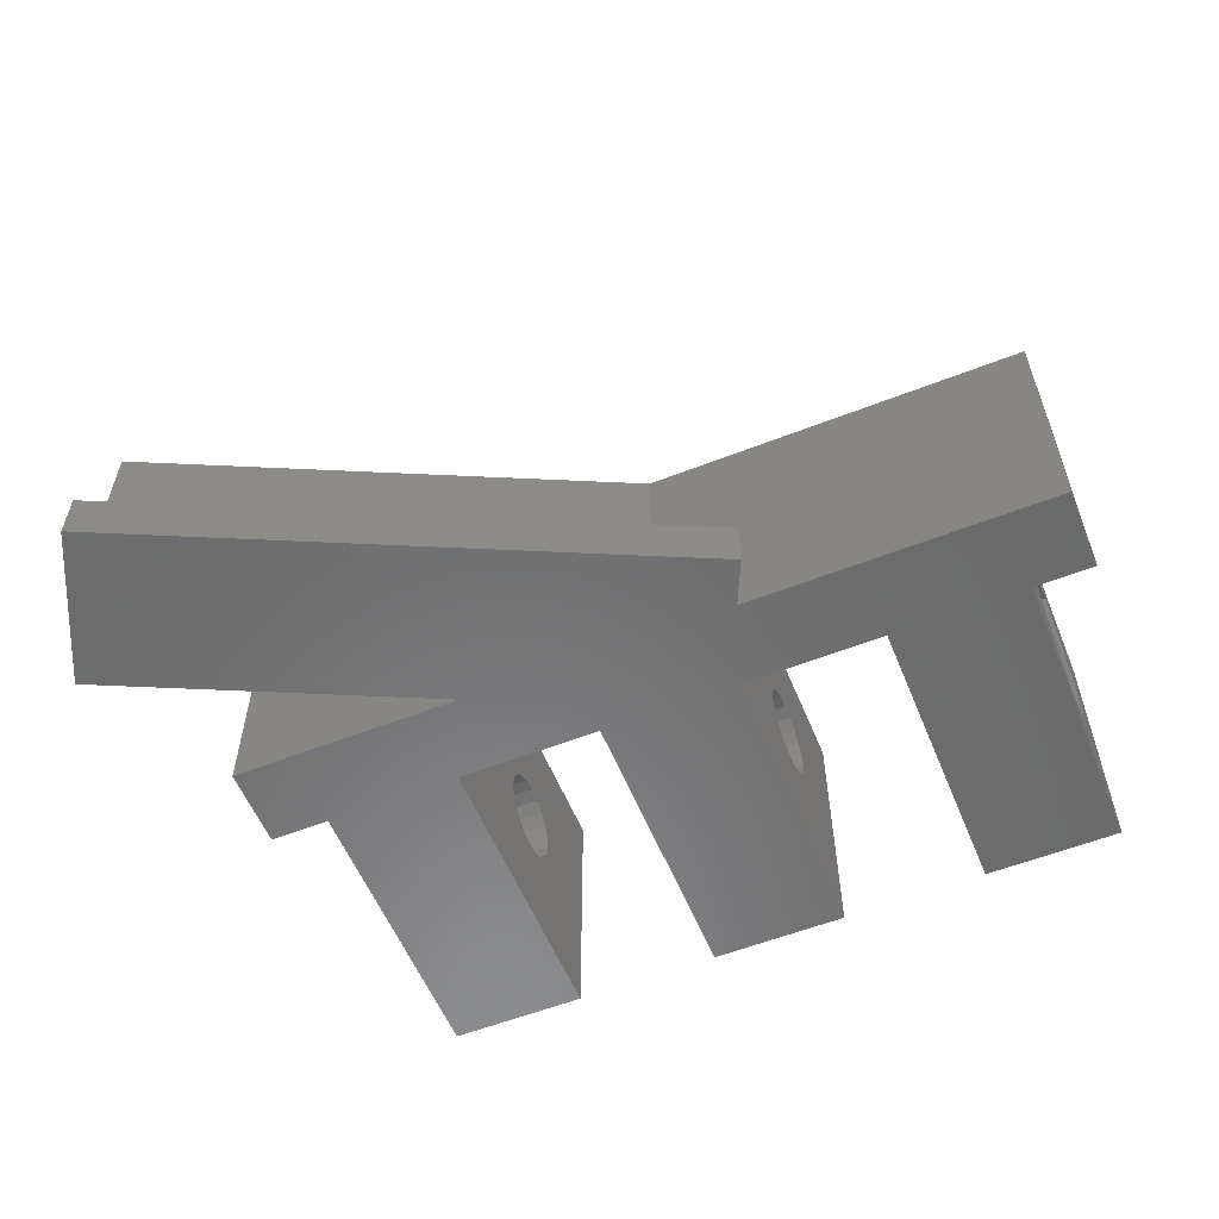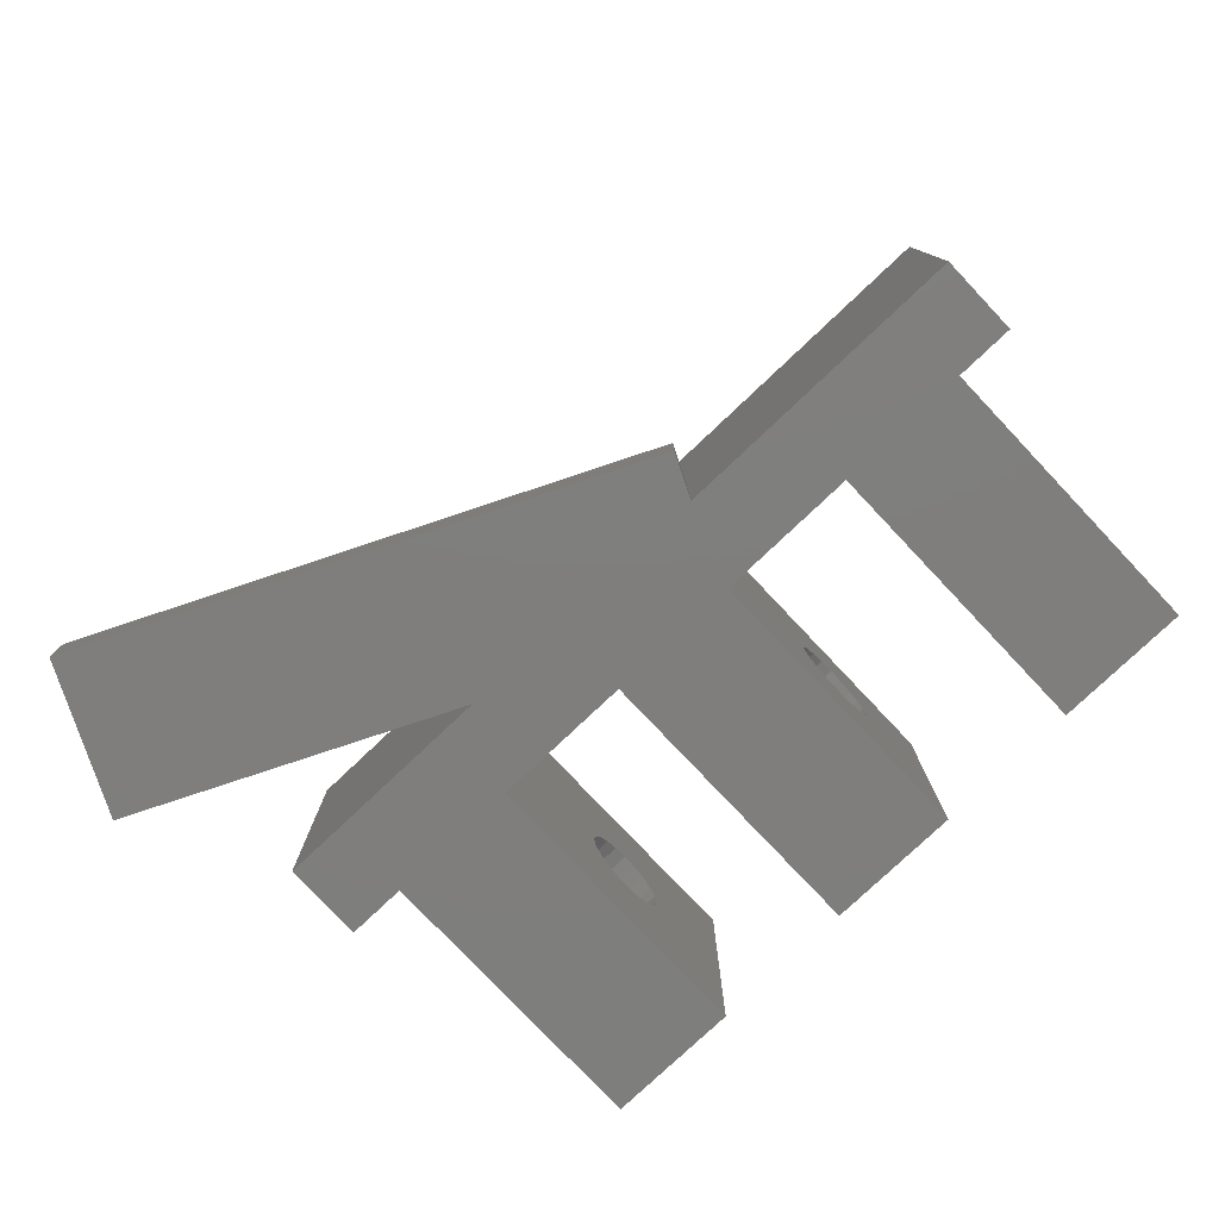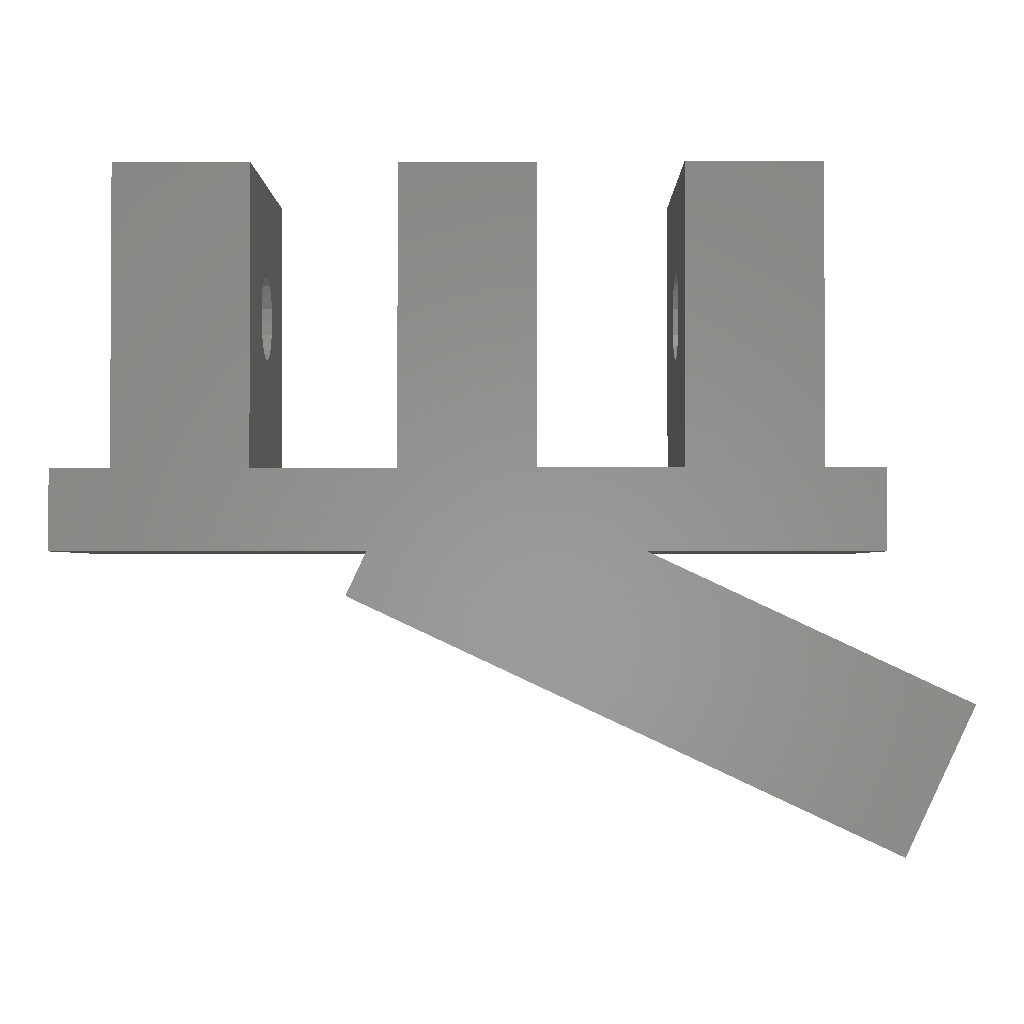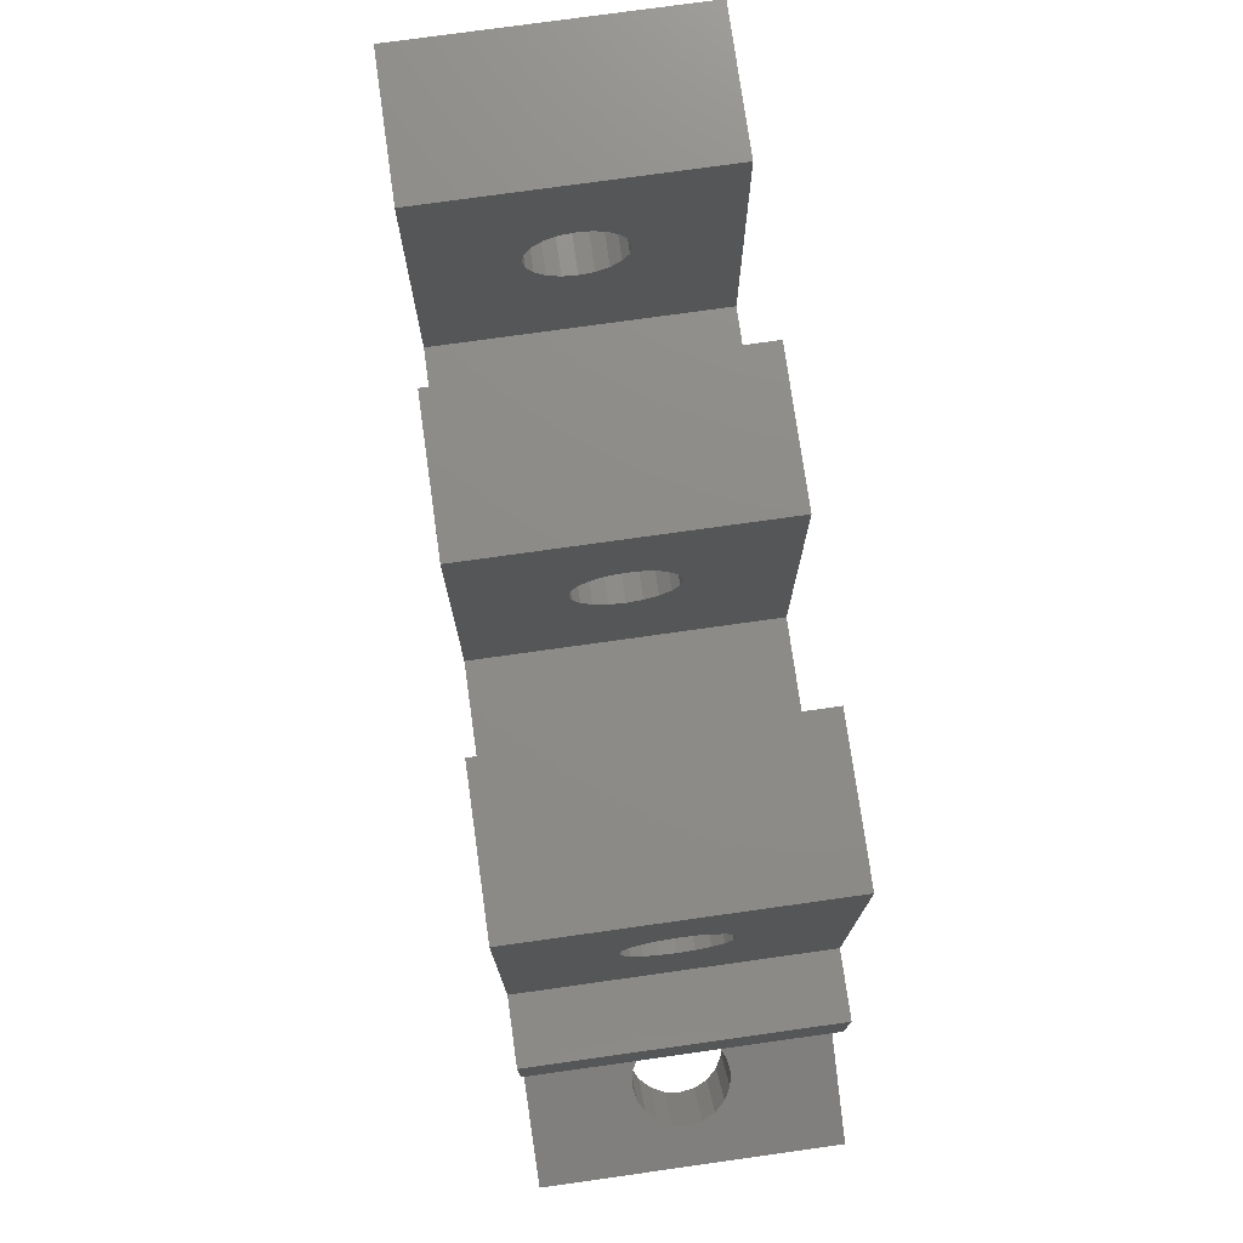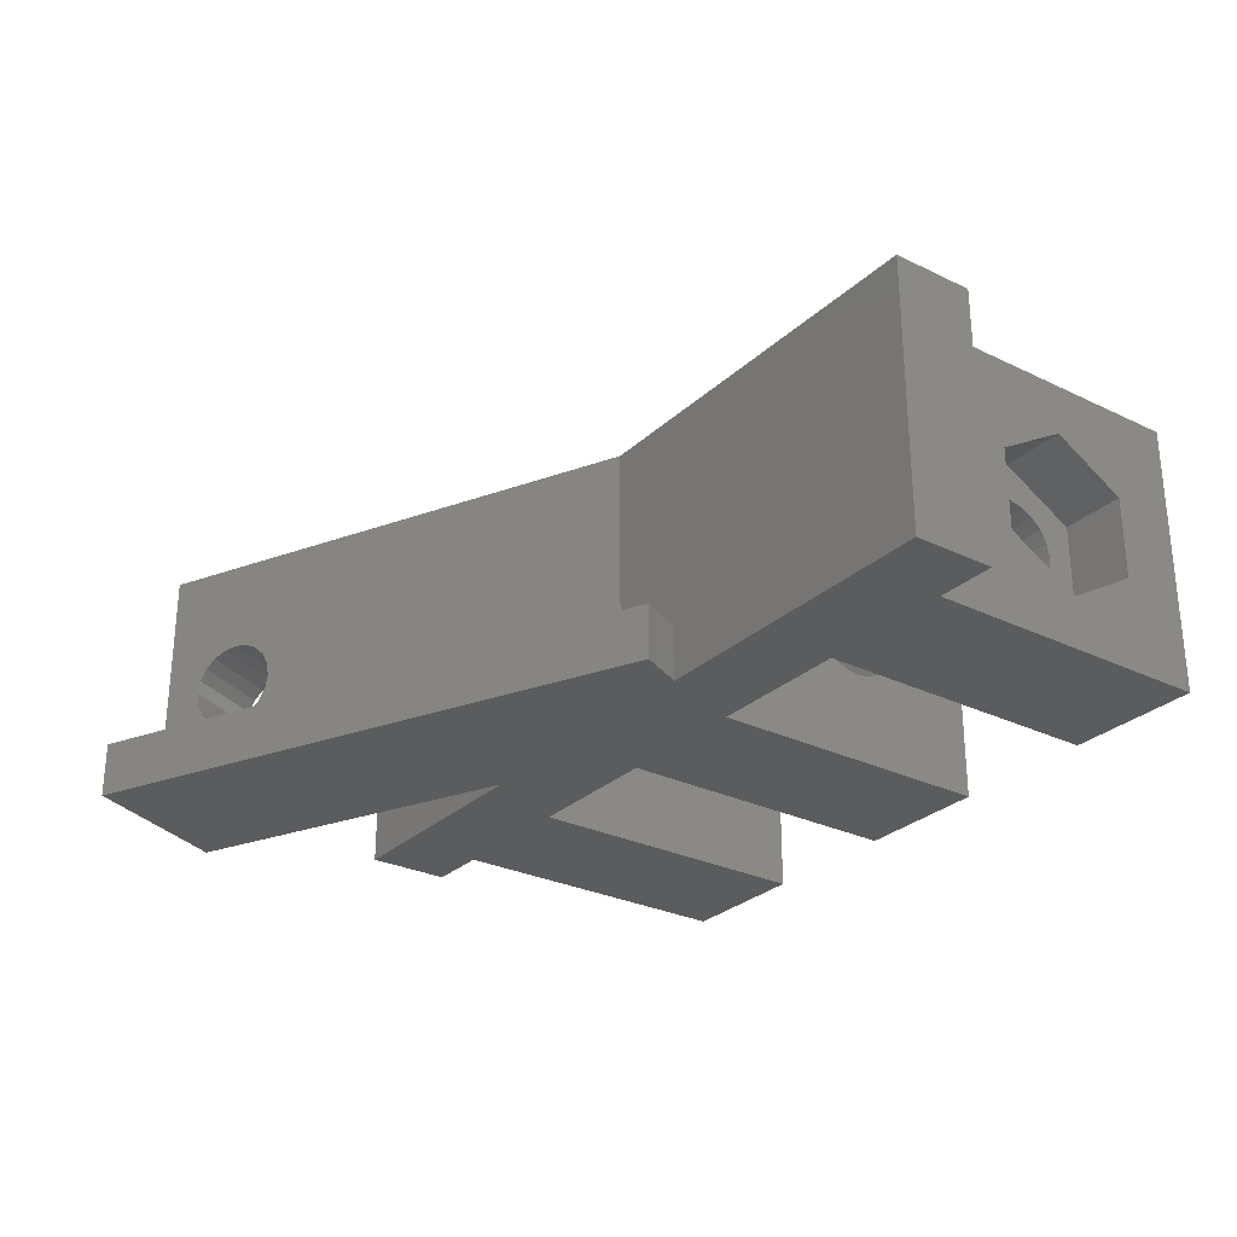
<metadata>
{"format":"stl","ext":"stl","renderer":"f3d","projection":"perspective","resolution":1024,"background":"white","views":[{"elev":-57.2,"azim":22.2,"up":"+Z"},{"elev":-78.4,"azim":43.4,"up":"+Z"},{"elev":-1.7,"azim":-179.5,"up":"+Y"},{"elev":75.6,"azim":-98.0,"up":"+Y"},{"elev":-28.2,"azim":53.8,"up":"+Z"}]}
</metadata>
<code>
# stl→obj: 248 verts, 508 faces
v 1.813 0.8452 1.526e-16
v -2.5 0 1.11e-15
v -2.5 11 1.11e-15
v 0 0 5.551e-16
v 2.5 11 0
v 2.5 0 0
v 2.207 0 6.511e-17
v -15 0 10
v -12.8 0 10
v -12.8 0 1.11e-15
v -15 0 0
v -7.8 0 0
v -7.8 0 10
v -2.5 0 10
v 0 0 0
v 2.5 0 10
v 7.8 0 10
v 7.8 0 1.11e-15
v 12.8 0 0
v 12.8 0 10
v 15 0 10
v 15 0 0
v 2.207 0 0
v 2.5 6 3.35
v 2.5 4.431 4.49
v 2.5 4.35 5
v 2.5 5.49 3.431
v 2.5 5.03 3.665
v 2.5 4.665 4.03
v 2.5 4.431 5.51
v 2.5 4.665 5.97
v 2.5 5.03 6.335
v 2.5 5.49 6.569
v 2.5 6 6.65
v 2.5 11 10
v 2.5 6.51 6.569
v 2.5 6.97 6.335
v 2.5 7.335 5.97
v 2.5 7.569 5.51
v 2.5 7.65 5
v 2.5 7.569 4.49
v 2.5 7.335 4.03
v 2.5 6.97 3.665
v 2.5 6.51 3.431
v -2.5 11 10
v -2.5 4.665 5.97
v -2.5 4.431 5.51
v -2.5 6 3.35
v -2.5 5.49 3.431
v -2.5 6.51 3.431
v -2.5 6.97 3.665
v -2.5 7.335 4.03
v -2.5 7.569 4.49
v -2.5 7.65 5
v -2.5 7.569 5.51
v -2.5 7.335 5.97
v -2.5 6.97 6.335
v -2.5 6.51 6.569
v -2.5 6 6.65
v -2.5 5.49 6.569
v -2.5 5.03 6.335
v -2.5 4.35 5
v -2.5 4.431 4.49
v -2.5 4.665 4.03
v -2.5 5.03 3.665
v 7.8 11 1.11e-15
v 12.8 11 0
v 12.8 6 1.95
v 12.8 3.359 6.525
v 12.8 11 10
v 12.8 8.641 6.525
v 12.8 8.641 3.475
v 12.8 3.359 3.475
v 12.8 6 8.05
v 7.8 11 10
v 7.8 4.665 5.97
v 7.8 4.431 5.51
v 7.8 6 3.35
v 7.8 5.49 3.431
v 7.8 6.51 3.431
v 7.8 6.97 3.665
v 7.8 7.335 4.03
v 7.8 7.569 4.49
v 7.8 7.65 5
v 7.8 7.569 5.51
v 7.8 7.335 5.97
v 7.8 6.97 6.335
v 7.8 6.51 6.569
v 7.8 6 6.65
v 7.8 5.49 6.569
v 7.8 5.03 6.335
v 7.8 4.35 5
v 7.8 4.431 4.49
v 7.8 4.665 4.03
v 7.8 5.03 3.665
v 10.4 5.49 3.431
v 10.4 6 3.35
v 10.4 7.569 5.51
v 10.4 7.65 5
v 10.4 4.431 5.51
v 10.4 4.35 5
v 10.4 6.51 3.431
v 10.4 7.335 5.97
v 10.4 6.97 6.335
v 10.4 4.431 4.49
v 10.4 4.665 4.03
v 10.4 5.03 3.665
v 10.4 5.03 6.335
v 10.4 4.665 5.97
v 10.4 6 6.65
v 10.4 5.49 6.569
v 10.4 6.51 6.569
v 10.4 6.97 3.665
v 10.4 7.335 4.03
v 10.4 7.569 4.49
v 10.4 6 1.95
v 10.4 3.359 3.475
v 10.4 3.359 6.525
v 10.4 8.641 3.475
v 10.4 6 8.05
v 10.4 8.641 6.525
v -12.8 11 1.11e-15
v -7.8 11 0
v -7.8 6 3.35
v -7.8 4.431 4.49
v -7.8 4.35 5
v -7.8 5.49 3.431
v -7.8 5.03 3.665
v -7.8 4.665 4.03
v -7.8 4.431 5.51
v -7.8 4.665 5.97
v -7.8 5.03 6.335
v -7.8 5.49 6.569
v -7.8 6 6.65
v -7.8 11 10
v -7.8 6.51 6.569
v -7.8 6.97 6.335
v -7.8 7.335 5.97
v -7.8 7.569 5.51
v -7.8 7.65 5
v -7.8 7.569 4.49
v -7.8 7.335 4.03
v -7.8 6.97 3.665
v -7.8 6.51 3.431
v -12.8 11 10
v -12.8 4.665 5.97
v -12.8 4.431 5.51
v -12.8 6 3.35
v -12.8 5.49 3.431
v -12.8 6.51 3.431
v -12.8 6.97 3.665
v -12.8 7.335 4.03
v -12.8 7.569 4.49
v -12.8 7.65 5
v -12.8 7.569 5.51
v -12.8 7.335 5.97
v -12.8 6.97 6.335
v -12.8 6.51 6.569
v -12.8 6 6.65
v -12.8 5.49 6.569
v -12.8 5.03 6.335
v -12.8 4.35 5
v -12.8 4.431 4.49
v -12.8 4.665 4.03
v -12.8 5.03 3.665
v -16.86 -7.861 5
v -18.13 -8.452 0
v -18.13 -8.452 10
v -15.45 -7.205 3.408
v -15.41 -7.185 3.4
v -16.79 -7.831 4.555
v -16.79 -7.828 4.506
v -16.77 -7.818 4.461
v -16.58 -7.732 4.06
v -16.29 -7.597 3.741
v -16.26 -7.582 3.706
v -16.22 -7.563 3.683
v -15.86 -7.393 3.478
v -14.96 -6.976 3.478
v -6.434 -3 0
v -14.55 -6.787 3.706
v -14.52 -6.772 3.741
v -14.23 -6.637 4.06
v -14.05 -6.551 4.461
v -14.03 -6.541 4.506
v -14.02 -6.538 4.555
v -13.96 -6.508 5
v -6.434 -3 10
v -14.03 -6.541 5.494
v -14.21 -6.628 5.896
v -14.23 -6.637 5.94
v -14.55 -6.787 6.294
v -14.6 -6.806 6.317
v -14.96 -6.976 6.522
v -15.41 -7.185 6.6
v -15.86 -7.393 6.522
v -15.9 -7.412 6.499
v -16.26 -7.582 6.294
v -16.58 -7.732 5.94
v -16.77 -7.818 5.539
v -16.79 -7.828 5.494
v 1.813 0.8452 0
v -15 -3 0
v -15.59 -13.89 0
v 3.606 -3 0
v 15 -3 0
v 4.348 -4.593 0
v -13.69 -9.694 3.478
v -16.86 -11.17 2
v 0.6651 -3 2
v -15.59 -10.58 5
v -16.86 -11.17 10
v -15.55 -10.56 4.703
v -15.52 -10.55 5.494
v -15.44 -10.51 5.673
v -15.31 -10.45 5.94
v -14.99 -10.3 6.294
v -14.75 -10.19 6.431
v -14.59 -10.11 6.522
v -14.14 -9.903 6.6
v -13.69 -9.694 6.522
v -13.29 -9.506 6.294
v -13.45 -9.581 6.385
v 0.6651 -3 10
v -12.97 -9.356 5.94
v -12.88 -9.318 5.762
v -12.76 -9.26 5.494
v -12.69 -9.227 5
v -12.73 -9.247 4.703
v -12.76 -9.26 4.506
v -12.84 -9.299 4.327
v -12.97 -9.356 4.06
v -13.16 -9.446 3.847
v -13.29 -9.506 3.706
v -14.14 -9.903 3.4
v -14.32 -9.987 3.431
v -14.59 -10.11 3.478
v -14.83 -10.23 3.615
v -14.99 -10.3 3.706
v -15.12 -10.36 3.847
v -15.31 -10.45 4.06
v -15.44 -10.51 4.327
v -15.52 -10.55 4.506
v 15 -3 10
v -15 -3 10
v -15.59 -13.89 2
v 3.606 -3 2
v 4.348 -4.593 2
f 1 2 3
f 1 4 2
f 5 1 3
f 6 7 1
f 6 1 5
f 8 9 10
f 11 8 10
f 12 11 10
f 13 14 2
f 12 13 2
f 4 15 2
f 15 12 2
f 16 17 18
f 6 16 18
f 19 6 18
f 20 21 22
f 19 20 22
f 7 6 23
f 24 6 5
f 25 26 6
f 27 6 24
f 28 6 27
f 29 6 28
f 25 6 29
f 26 16 6
f 30 16 26
f 31 16 30
f 32 16 31
f 33 16 32
f 34 16 33
f 35 16 34
f 35 34 36
f 35 36 37
f 35 38 39
f 35 37 38
f 40 35 39
f 5 35 40
f 5 40 41
f 5 41 42
f 5 42 43
f 5 44 24
f 5 43 44
f 5 3 45
f 35 5 45
f 46 47 14
f 48 3 2
f 48 2 49
f 50 3 48
f 51 3 50
f 52 3 51
f 53 3 52
f 54 3 53
f 45 3 54
f 45 54 55
f 45 55 56
f 45 57 58
f 45 56 57
f 59 45 58
f 14 45 59
f 14 59 60
f 60 61 14
f 61 46 14
f 62 14 47
f 2 14 62
f 2 62 63
f 2 63 64
f 2 65 49
f 2 64 65
f 45 14 16
f 35 45 16
f 48 27 24
f 48 49 27
f 60 34 33
f 60 59 34
f 55 38 56
f 55 39 38
f 63 26 25
f 63 62 26
f 38 37 57
f 56 38 57
f 48 44 50
f 48 24 44
f 62 30 26
f 62 47 30
f 54 39 55
f 54 40 39
f 53 40 54
f 53 41 40
f 64 29 28
f 65 64 28
f 49 28 27
f 49 65 28
f 61 32 31
f 46 61 31
f 47 31 30
f 47 46 31
f 58 34 59
f 58 36 34
f 57 36 58
f 57 37 36
f 52 41 53
f 52 42 41
f 50 43 51
f 50 44 43
f 64 25 29
f 64 63 25
f 61 33 32
f 61 60 33
f 43 42 52
f 51 43 52
f 19 18 66
f 67 19 66
f 68 19 67
f 69 20 19
f 70 71 72
f 73 19 68
f 69 19 73
f 74 20 69
f 70 20 74
f 70 74 71
f 67 72 68
f 67 70 72
f 67 66 75
f 70 67 75
f 76 77 17
f 78 66 18
f 78 18 79
f 80 66 78
f 81 66 80
f 82 66 81
f 83 66 82
f 84 66 83
f 75 66 84
f 75 84 85
f 75 85 86
f 75 87 88
f 75 86 87
f 89 75 88
f 17 75 89
f 17 89 90
f 90 91 17
f 91 76 17
f 92 17 77
f 18 17 92
f 18 92 93
f 18 93 94
f 18 95 79
f 18 94 95
f 75 17 20
f 70 75 20
f 78 96 97
f 78 79 96
f 84 98 85
f 84 99 98
f 92 100 101
f 92 77 100
f 78 102 80
f 78 97 102
f 103 104 87
f 86 103 87
f 85 103 86
f 85 98 103
f 93 101 105
f 93 92 101
f 94 106 107
f 95 94 107
f 79 107 96
f 79 95 107
f 91 108 109
f 76 91 109
f 90 110 111
f 90 89 110
f 77 109 100
f 77 76 109
f 87 112 88
f 87 104 112
f 88 110 89
f 88 112 110
f 113 114 82
f 81 113 82
f 83 99 84
f 83 115 99
f 80 113 81
f 80 102 113
f 91 111 108
f 91 90 111
f 82 115 83
f 82 114 115
f 94 105 106
f 94 93 105
f 116 73 68
f 116 117 73
f 118 69 73
f 117 118 73
f 116 72 119
f 116 68 72
f 120 74 69
f 118 120 69
f 97 96 116
f 103 98 121
f 116 96 107
f 114 119 115
f 117 116 107
f 117 106 105
f 117 107 106
f 101 117 105
f 118 117 101
f 118 101 100
f 118 109 108
f 118 100 109
f 120 118 108
f 120 108 111
f 120 110 112
f 120 111 110
f 120 112 104
f 120 104 121
f 104 103 121
f 121 98 99
f 121 99 119
f 99 115 119
f 113 119 114
f 119 113 116
f 113 102 116
f 102 97 116
f 71 74 120
f 121 71 120
f 72 71 121
f 119 72 121
f 12 10 122
f 123 12 122
f 124 12 123
f 125 126 12
f 127 12 124
f 128 12 127
f 129 12 128
f 125 12 129
f 126 13 12
f 130 13 126
f 131 13 130
f 132 13 131
f 133 13 132
f 134 13 133
f 135 13 134
f 135 134 136
f 135 136 137
f 135 138 139
f 135 137 138
f 140 135 139
f 123 135 140
f 123 140 141
f 123 141 142
f 123 142 143
f 123 144 124
f 123 143 144
f 123 122 145
f 135 123 145
f 146 147 9
f 148 122 10
f 148 10 149
f 150 122 148
f 151 122 150
f 152 122 151
f 153 122 152
f 154 122 153
f 145 122 154
f 145 154 155
f 145 155 156
f 145 157 158
f 145 156 157
f 159 145 158
f 9 145 159
f 9 159 160
f 160 161 9
f 161 146 9
f 162 9 147
f 10 9 162
f 10 162 163
f 10 163 164
f 10 165 149
f 10 164 165
f 145 9 13
f 135 145 13
f 148 127 124
f 148 149 127
f 160 134 133
f 160 159 134
f 155 138 156
f 155 139 138
f 163 126 125
f 163 162 126
f 156 137 157
f 156 138 137
f 148 144 150
f 148 124 144
f 162 130 126
f 162 147 130
f 154 139 155
f 154 140 139
f 153 140 154
f 153 141 140
f 164 129 128
f 165 164 128
f 149 128 127
f 149 165 128
f 146 132 131
f 146 161 132
f 147 131 130
f 147 146 131
f 158 134 159
f 158 136 134
f 157 136 158
f 157 137 136
f 152 141 153
f 152 142 141
f 150 143 151
f 150 144 143
f 164 125 129
f 164 163 125
f 161 133 132
f 161 160 133
f 143 142 152
f 151 143 152
f 166 167 168
f 169 170 167
f 171 167 166
f 172 167 171
f 173 167 172
f 174 167 173
f 175 167 174
f 176 167 175
f 177 167 176
f 178 167 177
f 169 167 178
f 170 179 167
f 179 180 167
f 181 180 179
f 182 180 181
f 183 180 182
f 184 180 183
f 185 180 184
f 186 180 185
f 187 180 186
f 188 180 187
f 188 187 189
f 188 189 190
f 188 190 191
f 188 192 193
f 188 191 192
f 194 188 193
f 168 188 194
f 168 194 195
f 168 195 196
f 168 196 197
f 168 197 198
f 168 198 199
f 168 199 200
f 168 201 166
f 168 200 201
f 1 15 4
f 1 202 15
f 203 11 12
f 204 167 180
f 15 23 205
f 203 12 180
f 12 15 180
f 15 202 23
f 205 23 6
f 205 6 19
f 205 19 206
f 19 22 206
f 180 205 207
f 180 15 205
f 180 207 204
f 208 209 210
f 211 212 209
f 211 209 213
f 214 212 211
f 215 212 214
f 216 212 215
f 217 212 216
f 218 212 217
f 219 212 218
f 220 212 219
f 221 212 220
f 222 212 223
f 223 212 221
f 224 212 222
f 224 222 225
f 224 225 226
f 224 226 227
f 224 227 228
f 224 228 210
f 228 229 210
f 229 230 210
f 230 231 210
f 231 232 210
f 232 233 210
f 233 234 210
f 234 208 210
f 209 208 235
f 209 235 236
f 209 236 237
f 209 237 238
f 209 238 239
f 209 239 240
f 209 240 241
f 209 241 242
f 209 243 213
f 209 242 243
f 188 168 212
f 244 20 17
f 224 188 212
f 13 188 14
f 21 20 244
f 244 17 224
f 17 16 224
f 16 14 224
f 14 188 224
f 13 9 188
f 9 245 188
f 8 245 9
f 246 209 204
f 212 168 209
f 209 168 167
f 204 209 167
f 187 228 227
f 189 187 227
f 233 232 183
f 182 233 183
f 171 243 172
f 171 213 243
f 198 218 217
f 198 197 218
f 189 227 226
f 190 189 226
f 229 228 187
f 186 229 187
f 195 221 220
f 195 194 221
f 197 219 218
f 197 196 219
f 166 213 171
f 166 211 213
f 243 242 173
f 172 243 173
f 175 239 176
f 175 240 239
f 234 233 182
f 181 234 182
f 194 223 221
f 194 193 223
f 193 222 223
f 193 192 222
f 190 226 225
f 191 190 225
f 192 225 222
f 192 191 225
f 195 220 219
f 196 195 219
f 201 214 211
f 166 201 211
f 199 216 215
f 200 199 215
f 239 238 177
f 176 239 177
f 169 235 170
f 169 236 235
f 170 208 179
f 170 235 208
f 183 231 184
f 183 232 231
f 198 217 216
f 199 198 216
f 200 215 214
f 201 200 214
f 174 240 175
f 174 241 240
f 242 241 174
f 173 242 174
f 238 237 178
f 177 238 178
f 178 236 169
f 178 237 236
f 208 234 181
f 179 208 181
f 184 230 185
f 184 231 230
f 230 229 186
f 185 230 186
f 7 202 1
f 7 23 202
f 207 205 247
f 248 207 247
f 246 204 207
f 248 246 207
f 210 209 246
f 247 210 248
f 248 210 246
f 11 203 245
f 8 11 245
f 245 203 180
f 188 245 180
f 224 210 247
f 206 244 247
f 205 206 247
f 247 244 224
f 244 206 22
f 21 244 22

</code>
